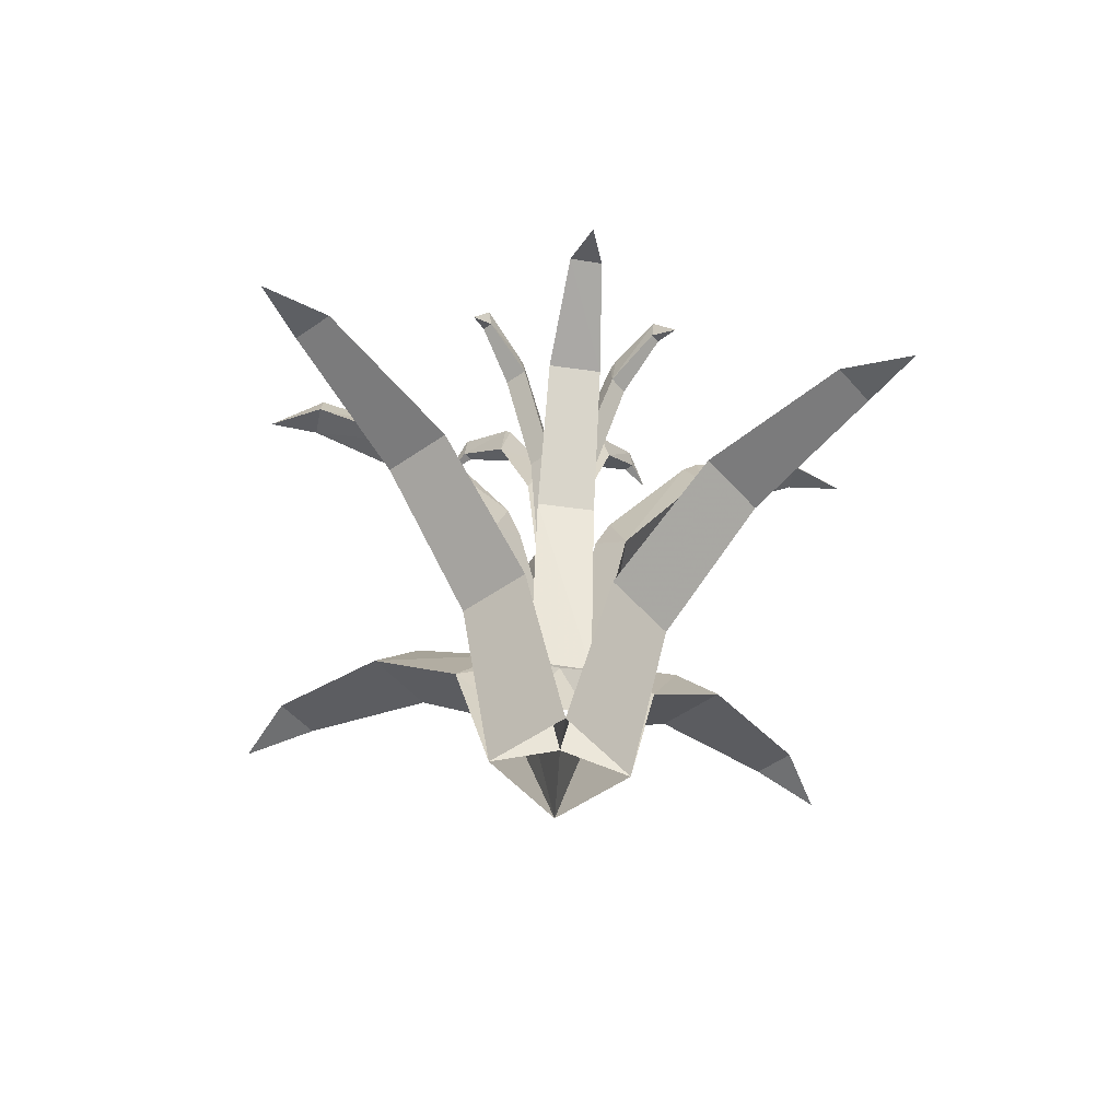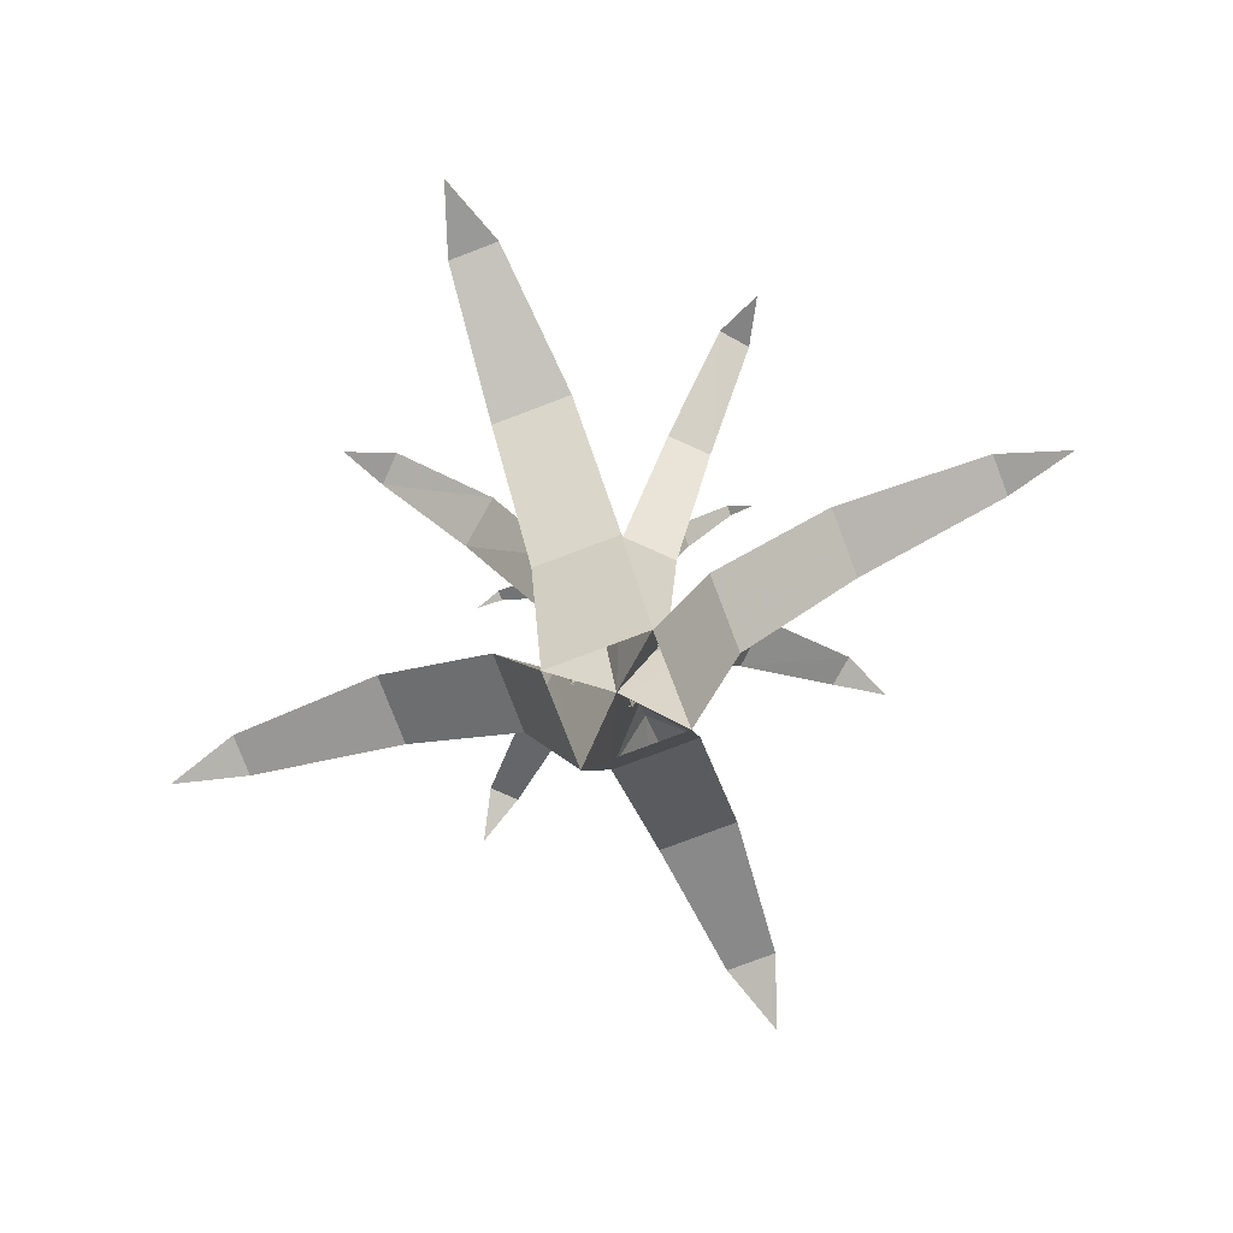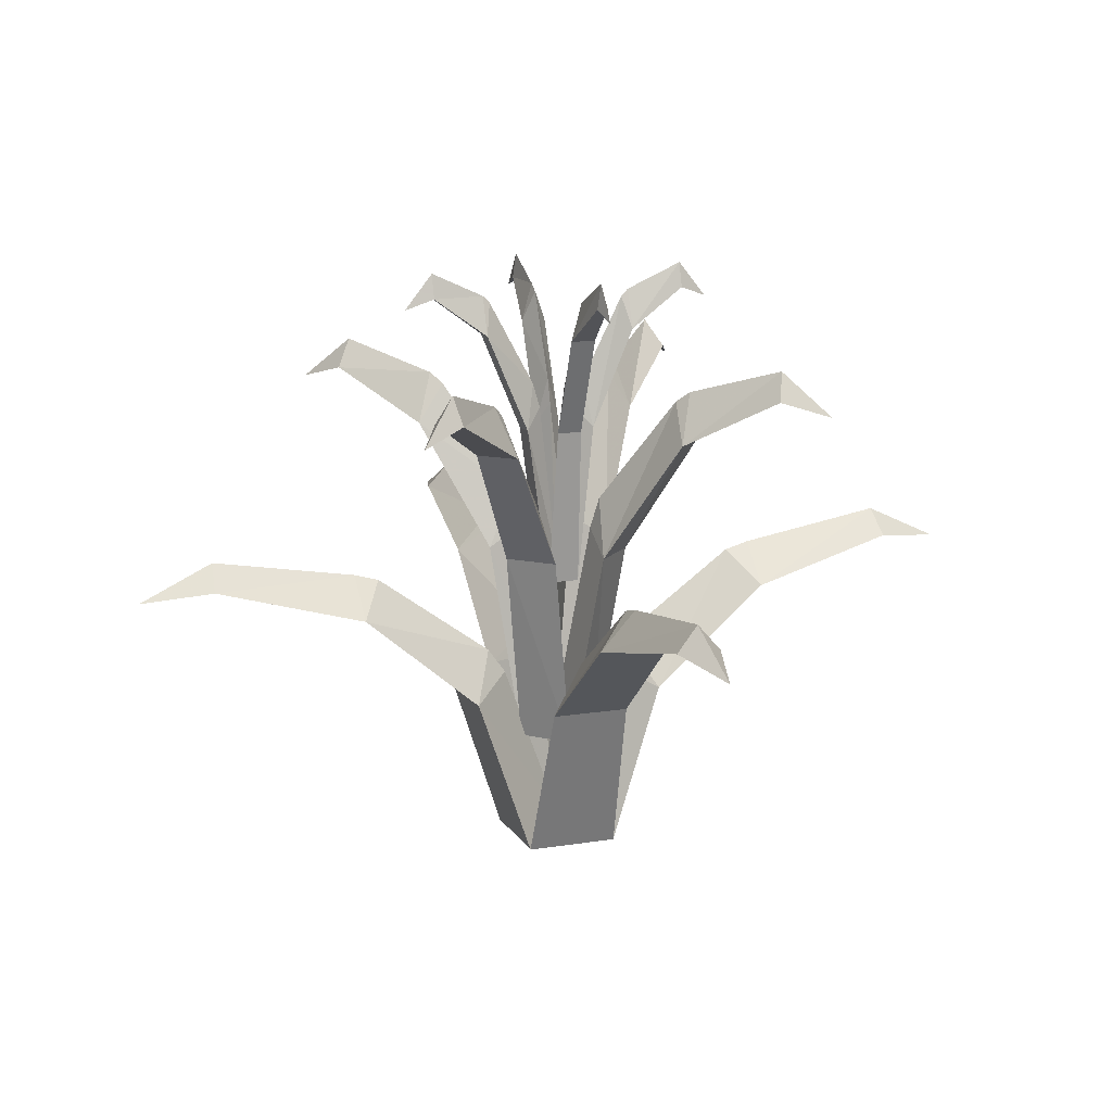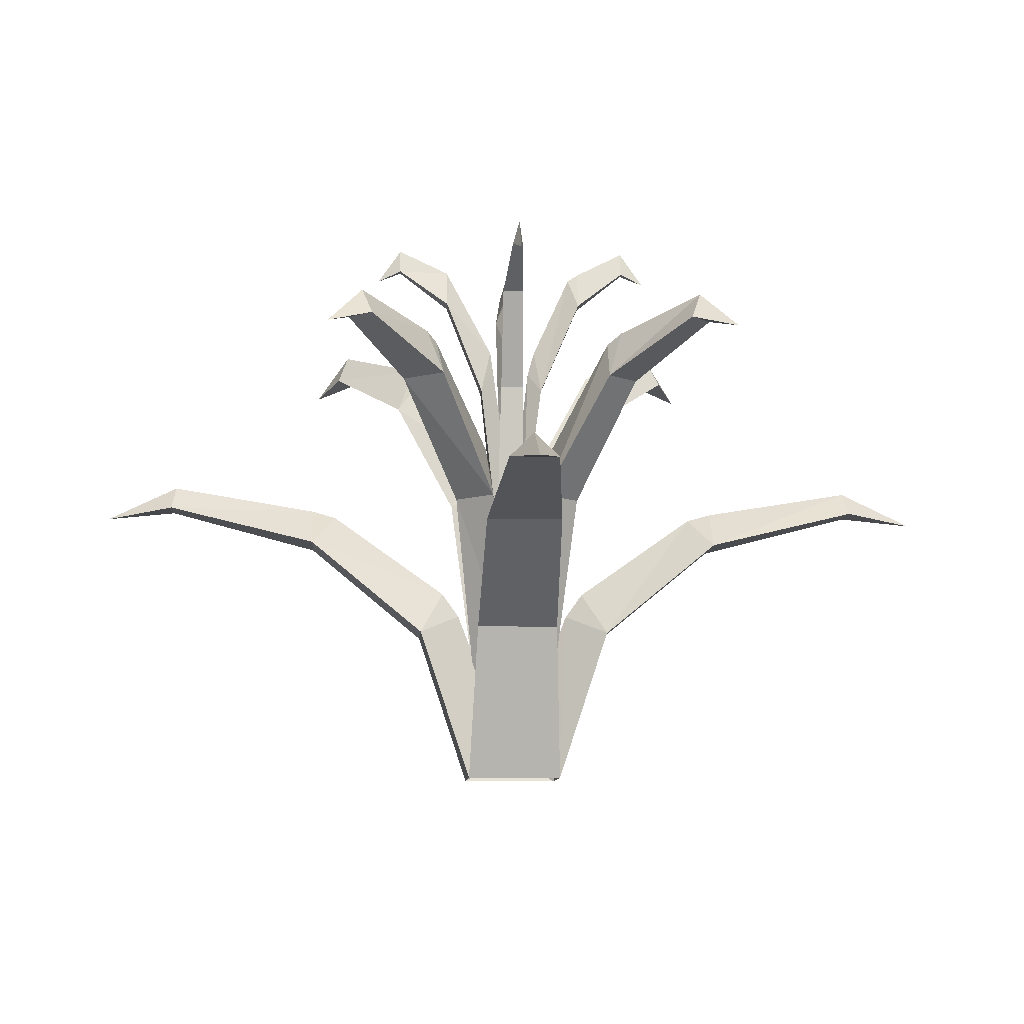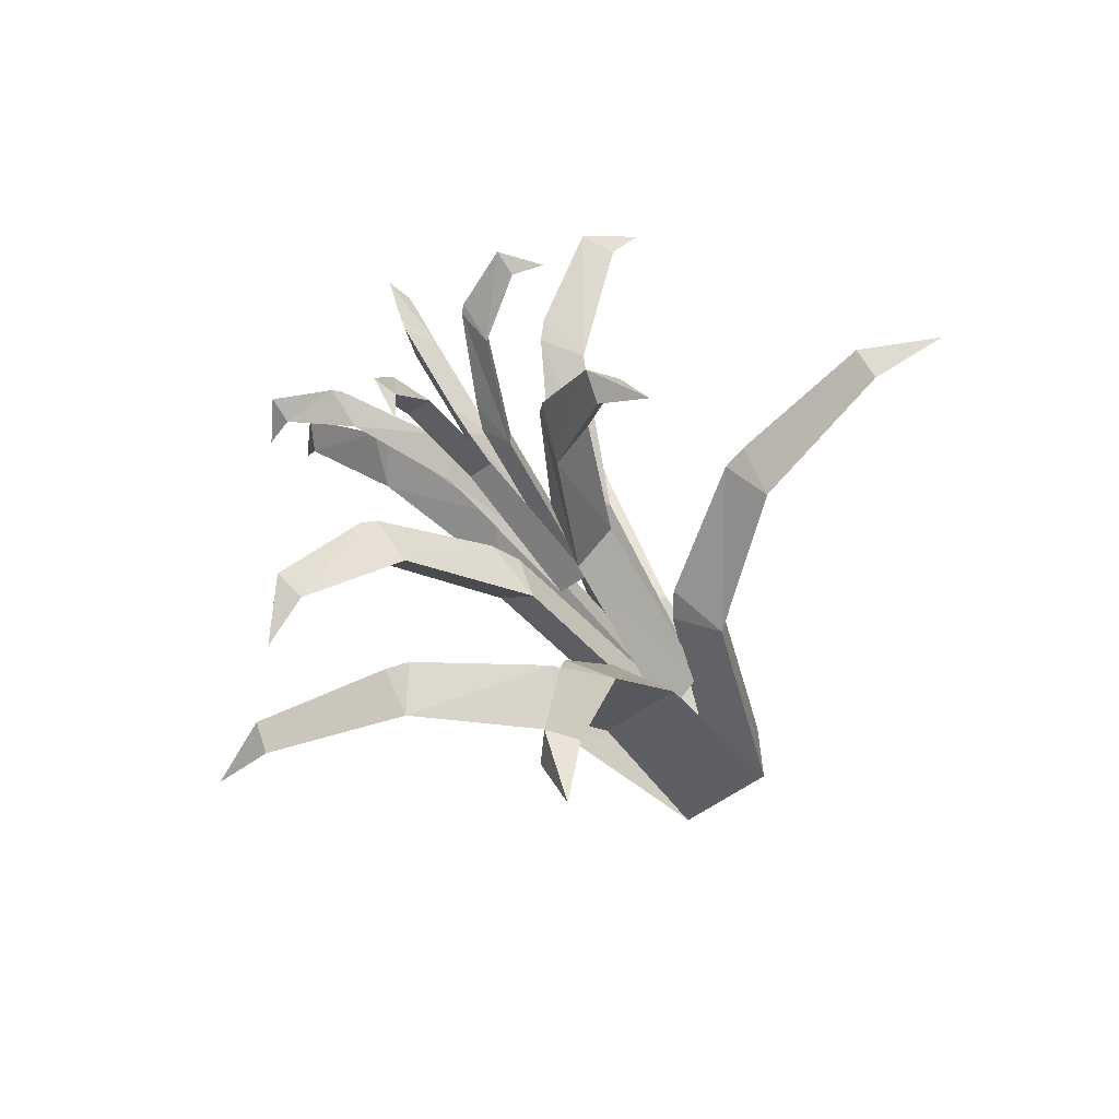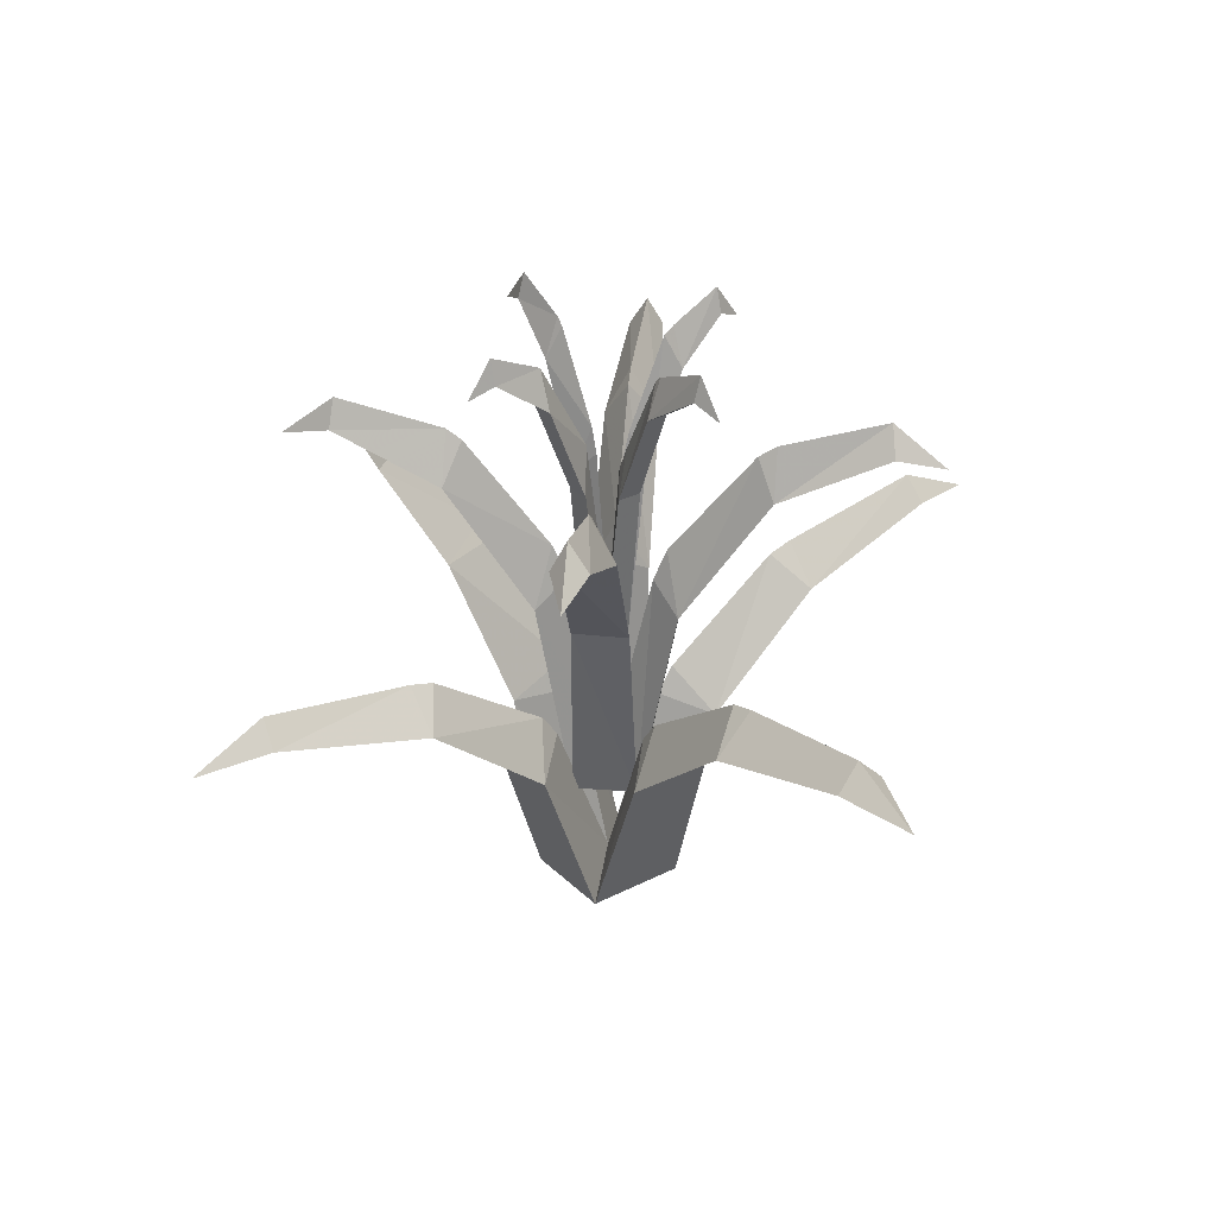
<metadata>
{"format":"obj","ext":"obj","renderer":"f3d","projection":"perspective","resolution":1024,"background":"white","views":[{"elev":-48.8,"azim":38.5,"up":"+Y"},{"elev":-76.5,"azim":-69.2,"up":"+Y"},{"elev":13.8,"azim":160.1,"up":"+Y"},{"elev":-8.8,"azim":-93.5,"up":"+Y"},{"elev":-64.0,"azim":-145.5,"up":"+Z"},{"elev":31.1,"azim":-126.4,"up":"+Y"}]}
</metadata>
<code>
v -0.4609 0.6562 -0.03125
v -0.4062 0.6406 -0.03125
v -0.4609 0.5703 0.05469
v -0.7891 0.6562 0.02344
v -0.7812 0.7109 -0.03125
v -0.4609 0.5703 -0.1172
v -0.2031 0.3516 -0.125
v -0.1484 0.4531 -0.03125
v -0.2031 0.3516 0.0625
v -0.7891 0.6562 -0.08594
v -0.9453 0.6328 -0.03125
v -0.1094 0.3984 -0.03125
v 0.01562 0.05469 -0.03125
v -0.08594 0 0.07812
v -0.08594 0 -0.1406
v -0.07031 0.3516 -0.2578
v 0.01562 0.3984 -0.1641
v 0.1172 0 -0.1406
v 0.2344 0.3516 -0.125
v 0.1406 0.3984 -0.03125
v 0.1172 0 0.07812
v 0.1016 0.3516 0.1953
v 0.01562 0.3984 0.1016
v -0.07031 0.3516 0.1953
v -0.0625 0.5703 0.4609
v 0.09375 0.5703 0.4609
v 0.01562 0.4531 0.1406
v 0.01562 0.6406 0.4062
v 0.01562 0.6562 0.4609
v 0.01562 0.7109 0.7969
v -0.03125 0.6562 0.8047
v 0.0625 0.6562 0.8047
v 0.01562 0.6562 -0.5234
v 0.01562 0.6406 -0.4688
v -0.0625 0.5703 -0.5234
v -0.03125 0.6562 -0.8672
v 0.01562 0.7109 -0.8594
v 0.09375 0.5703 -0.5234
v 0.1016 0.3516 -0.2578
v 0.01562 0.4531 -0.2031
v 0.0625 0.6562 -0.8672
v 0.01562 0.6328 -1.023
v 0.4922 0.6562 -0.03125
v 0.4375 0.6406 -0.03125
v 0.4922 0.5703 -0.1172
v 0.8203 0.6562 -0.08594
v 0.8125 0.7109 -0.03125
v 0.4922 0.5703 0.05469
v 0.2344 0.3516 0.0625
v 0.1797 0.4531 -0.03125
v 0.8203 0.6562 0.02344
v 0.9766 0.6328 -0.03125
v 0.01562 0.6328 0.9609
v -0.2188 1.062 -0.25
v -0.1953 1.039 -0.2266
v -0.2578 0.9531 -0.2109
v -0.4062 1.062 -0.3828
v -0.3672 1.125 -0.4062
v -0.1797 0.9531 -0.3047
v -0.04688 0.6797 -0.1719
v -0.0625 0.8047 -0.1016
v -0.1328 0.6797 -0.08594
v -0.3516 1.062 -0.4375
v -0.4531 1.031 -0.4844
v -0.04688 0.7344 -0.08594
v 0.01562 0.3047 -0.03125
v -0.07812 0.2422 -0.02344
v 0.01562 0.2422 -0.125
v 0.07031 0.6797 -0.1797
v 0.07031 0.7344 -0.09375
v 0.1016 0.2422 -0.03125
v 0.1562 0.6797 0.02344
v 0.07031 0.7344 0.02344
v 0.01562 0.2422 0.07031
v -0.04688 0.6797 0.125
v -0.04688 0.7344 0.03906
v -0.1328 0.6797 0.03906
v -0.25 0.9531 0.1875
v -0.1797 0.9531 0.2578
v -0.0625 0.8047 0.0625
v -0.1953 1.039 0.1875
v -0.2188 1.062 0.2188
v -0.3672 1.125 0.3906
v -0.4062 1.062 0.3672
v -0.3516 1.062 0.4141
v 0.2422 1.062 -0.2734
v 0.2188 1.039 -0.25
v 0.2031 0.9531 -0.3125
v 0.375 1.062 -0.4688
v 0.3906 1.125 -0.4453
v 0.2734 0.9531 -0.2422
v 0.1562 0.6797 -0.09375
v 0.09375 0.8047 -0.1172
v 0.4219 1.062 -0.4219
v 0.4766 1.031 -0.5234
v 0.2422 1.062 0.1953
v 0.2188 1.039 0.1719
v 0.2812 0.9531 0.1562
v 0.4219 1.062 0.3281
v 0.3906 1.125 0.3516
v 0.2031 0.9531 0.2422
v 0.07031 0.6797 0.1172
v 0.09375 0.8047 0.04688
v 0.375 1.062 0.3828
v 0.4766 1.031 0.4297
v -0.4531 1.031 0.4688
v -0.1562 1.266 -0.03125
v -0.1406 1.25 -0.03125
v -0.1562 1.18 -0.01562
v -0.2812 1.266 -0.02344
v -0.2812 1.32 -0.03125
v -0.1562 1.18 -0.0625
v -0.0625 0.9609 -0.0625
v -0.04688 1.062 -0.03125
v -0.0625 0.9609 -0.007812
v -0.2812 1.266 -0.04688
v -0.3438 1.242 -0.03125
v -0.02344 1.008 -0.03125
v 0.01562 0.6641 -0.03125
v -0.02344 0.6094 -0.007812
v -0.02344 0.6094 -0.07031
v -0.01562 0.9609 -0.1094
v 0.01562 1.008 -0.07812
v 0.04688 0.6094 -0.07031
v 0.09375 0.9609 -0.0625
v 0.05469 1.008 -0.03125
v 0.04688 0.6094 -0.007812
v 0.03906 0.9609 0.03906
v 0.01562 1.008 0.007812
v -0.01562 0.9609 0.03906
v -0.01562 1.18 0.1328
v 0.03906 1.18 0.1328
v 0.01562 1.062 0.02344
v 0.01562 1.25 0.1094
v 0.01562 1.266 0.1328
v 0.01562 1.32 0.2422
v 0 1.266 0.2422
v 0.02344 1.266 0.2422
v 0.01562 1.266 -0.1953
v 0.01562 1.25 -0.1875
v -0.01562 1.18 -0.1953
v 0 1.266 -0.3125
v 0.01562 1.32 -0.3125
v 0.03906 1.18 -0.1953
v 0.03906 0.9609 -0.1094
v 0.01562 1.062 -0.08594
v 0.02344 1.266 -0.3125
v 0.01562 1.242 -0.3672
v 0.1875 1.266 -0.03125
v 0.1719 1.25 -0.03125
v 0.1875 1.18 -0.0625
v 0.3047 1.266 -0.04688
v 0.3047 1.32 -0.03125
v 0.1875 1.18 -0.01562
v 0.09375 0.9609 -0.007812
v 0.07031 1.062 -0.03125
v 0.3047 1.266 -0.02344
v 0.3672 1.242 -0.03125
v 0.01562 1.242 0.2969
f 1 2 3
f 1 3 4
f 1 4 5
f 1 5 6
f 1 6 2
f 2 6 7
f 2 7 8
f 2 8 3
f 3 8 9
f 3 9 6
f 3 6 10
f 3 10 4
f 4 10 11
f 4 11 5
f 5 11 10
f 5 10 6
f 9 12 13
f 9 13 14
f 9 14 7
f 9 7 6
f 7 14 15
f 7 15 12
f 7 12 8
f 8 12 9
f 12 15 13
f 13 15 16
f 13 16 17
f 13 17 18
f 13 18 19
f 13 19 20
f 13 20 21
f 13 21 22
f 13 22 23
f 13 23 14
f 14 23 24
f 14 24 21
f 21 24 22
f 22 24 25
f 22 25 26
f 22 26 27
f 22 27 23
f 23 27 24
f 24 27 28
f 24 28 25
f 25 28 29
f 25 29 30
f 25 30 31
f 25 31 26
f 26 31 32
f 26 32 29
f 26 29 28
f 26 28 27
f 33 34 35
f 33 35 36
f 33 36 37
f 33 37 38
f 33 38 34
f 34 38 39
f 34 39 40
f 34 40 35
f 35 40 16
f 35 16 38
f 35 38 41
f 35 41 36
f 36 41 42
f 36 42 37
f 37 42 41
f 37 41 38
f 39 16 15
f 39 15 18
f 39 18 17
f 39 17 40
f 40 17 16
f 38 16 39
f 43 44 45
f 43 45 46
f 43 46 47
f 43 47 48
f 43 48 44
f 44 48 49
f 44 49 50
f 44 50 45
f 45 50 19
f 45 19 48
f 45 48 51
f 45 51 46
f 46 51 52
f 46 52 47
f 47 52 51
f 47 51 48
f 49 19 18
f 49 18 21
f 49 21 20
f 49 20 50
f 50 20 19
f 48 19 49
f 32 30 29
f 30 32 53
f 30 53 31
f 31 53 32
f 54 55 56
f 54 56 57
f 54 57 58
f 54 58 59
f 54 59 55
f 55 59 60
f 55 60 61
f 55 61 56
f 56 61 62
f 56 62 59
f 56 59 63
f 56 63 57
f 57 63 64
f 57 64 58
f 58 64 63
f 58 63 59
f 62 65 66
f 62 66 67
f 62 67 60
f 62 60 59
f 60 67 68
f 60 68 65
f 60 65 61
f 61 65 62
f 65 68 66
f 66 68 69
f 66 69 70
f 66 70 71
f 66 71 72
f 66 72 73
f 66 73 74
f 66 74 75
f 66 75 76
f 66 76 67
f 67 76 77
f 67 77 74
f 74 77 75
f 75 77 78
f 75 78 79
f 75 79 80
f 75 80 76
f 76 80 77
f 77 80 81
f 77 81 78
f 78 81 82
f 78 82 83
f 78 83 84
f 78 84 79
f 79 84 85
f 79 85 82
f 79 82 81
f 79 81 80
f 86 87 88
f 86 88 89
f 86 89 90
f 86 90 91
f 86 91 87
f 87 91 92
f 87 92 93
f 87 93 88
f 88 93 69
f 88 69 91
f 88 91 94
f 88 94 89
f 89 94 95
f 89 95 90
f 90 95 94
f 90 94 91
f 92 69 68
f 92 68 71
f 92 71 70
f 92 70 93
f 93 70 69
f 91 69 92
f 96 97 98
f 96 98 99
f 96 99 100
f 96 100 101
f 96 101 97
f 97 101 102
f 97 102 103
f 97 103 98
f 98 103 72
f 98 72 101
f 98 101 104
f 98 104 99
f 99 104 105
f 99 105 100
f 100 105 104
f 100 104 101
f 102 72 71
f 102 71 74
f 102 74 73
f 102 73 103
f 103 73 72
f 101 72 102
f 85 83 82
f 83 85 106
f 83 106 84
f 84 106 85
f 107 108 109
f 107 109 110
f 107 110 111
f 107 111 112
f 107 112 108
f 108 112 113
f 108 113 114
f 108 114 109
f 109 114 115
f 109 115 112
f 109 112 116
f 109 116 110
f 110 116 117
f 110 117 111
f 111 117 116
f 111 116 112
f 115 118 119
f 115 119 120
f 115 120 113
f 115 113 112
f 113 120 121
f 113 121 118
f 113 118 114
f 114 118 115
f 118 121 119
f 119 121 122
f 119 122 123
f 119 123 124
f 119 124 125
f 119 125 126
f 119 126 127
f 119 127 128
f 119 128 129
f 119 129 120
f 120 129 130
f 120 130 127
f 127 130 128
f 128 130 131
f 128 131 132
f 128 132 133
f 128 133 129
f 129 133 130
f 130 133 134
f 130 134 131
f 131 134 135
f 131 135 136
f 131 136 137
f 131 137 132
f 132 137 138
f 132 138 135
f 132 135 134
f 132 134 133
f 139 140 141
f 139 141 142
f 139 142 143
f 139 143 144
f 139 144 140
f 140 144 145
f 140 145 146
f 140 146 141
f 141 146 122
f 141 122 144
f 141 144 147
f 141 147 142
f 142 147 148
f 142 148 143
f 143 148 147
f 143 147 144
f 145 122 121
f 145 121 124
f 145 124 123
f 145 123 146
f 146 123 122
f 144 122 145
f 149 150 151
f 149 151 152
f 149 152 153
f 149 153 154
f 149 154 150
f 150 154 155
f 150 155 156
f 150 156 151
f 151 156 125
f 151 125 154
f 151 154 157
f 151 157 152
f 152 157 158
f 152 158 153
f 153 158 157
f 153 157 154
f 155 125 124
f 155 124 127
f 155 127 126
f 155 126 156
f 156 126 125
f 154 125 155
f 138 136 135
f 136 138 159
f 136 159 137
f 137 159 138

</code>
